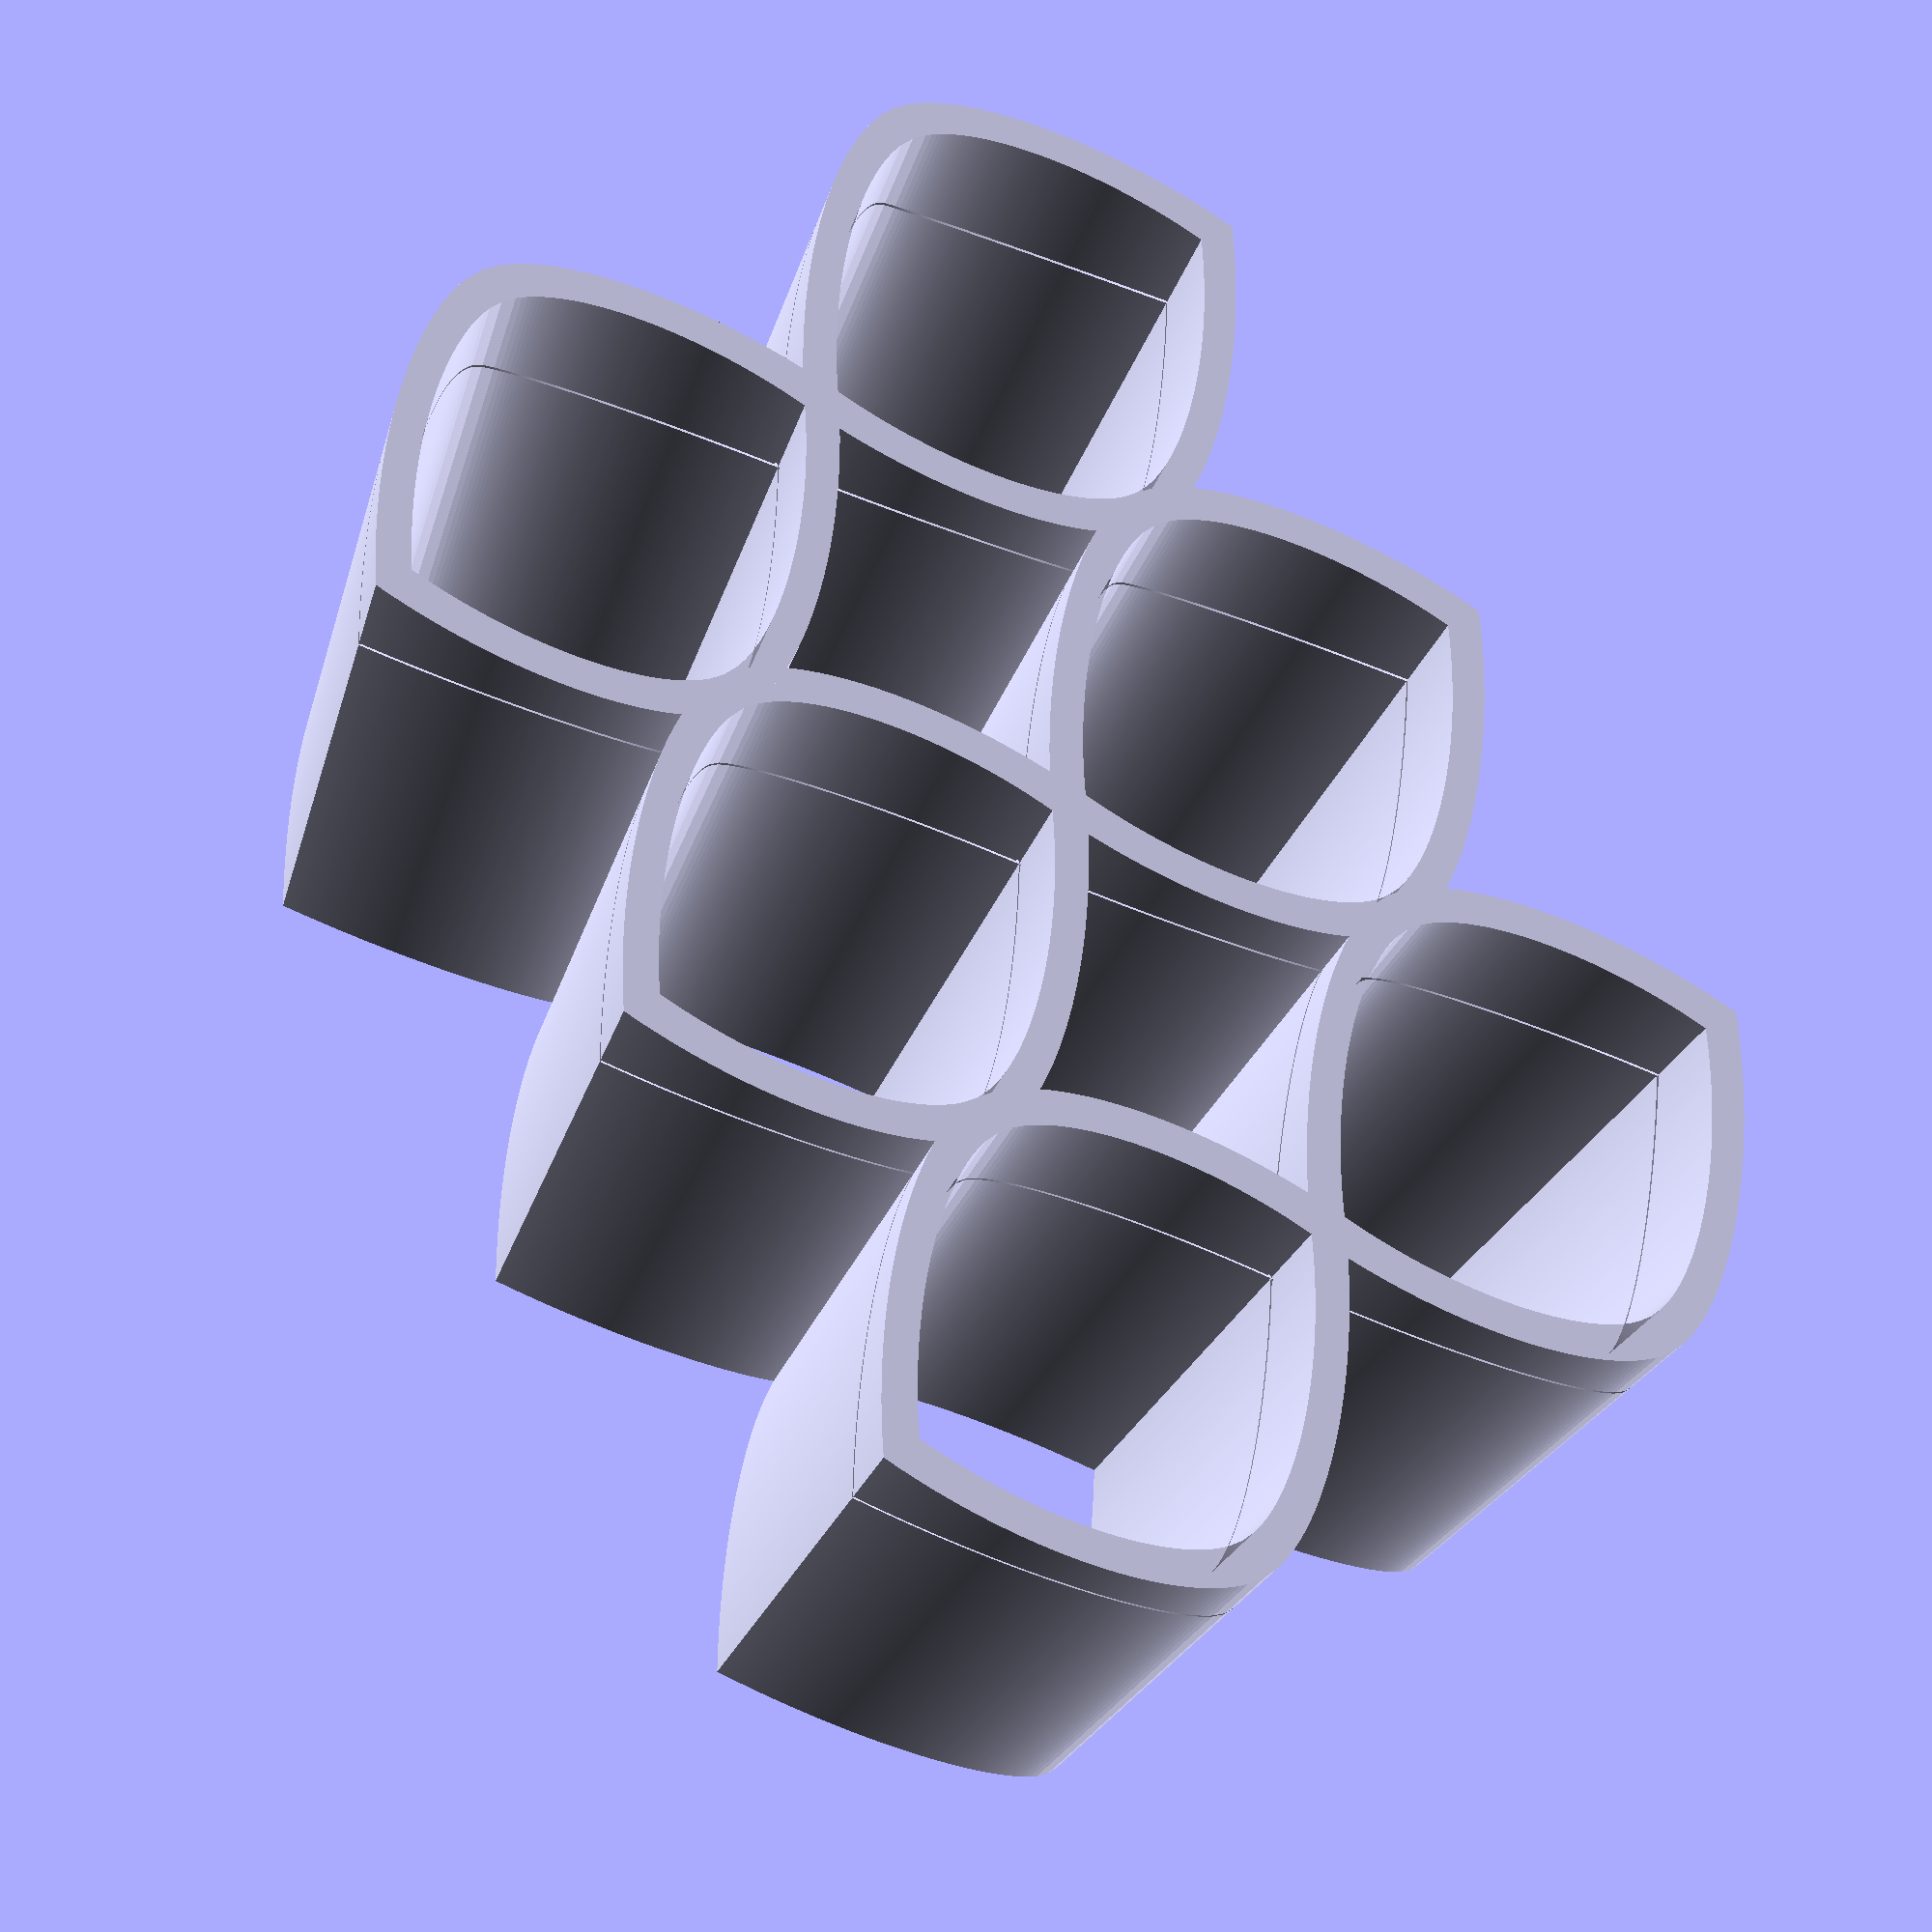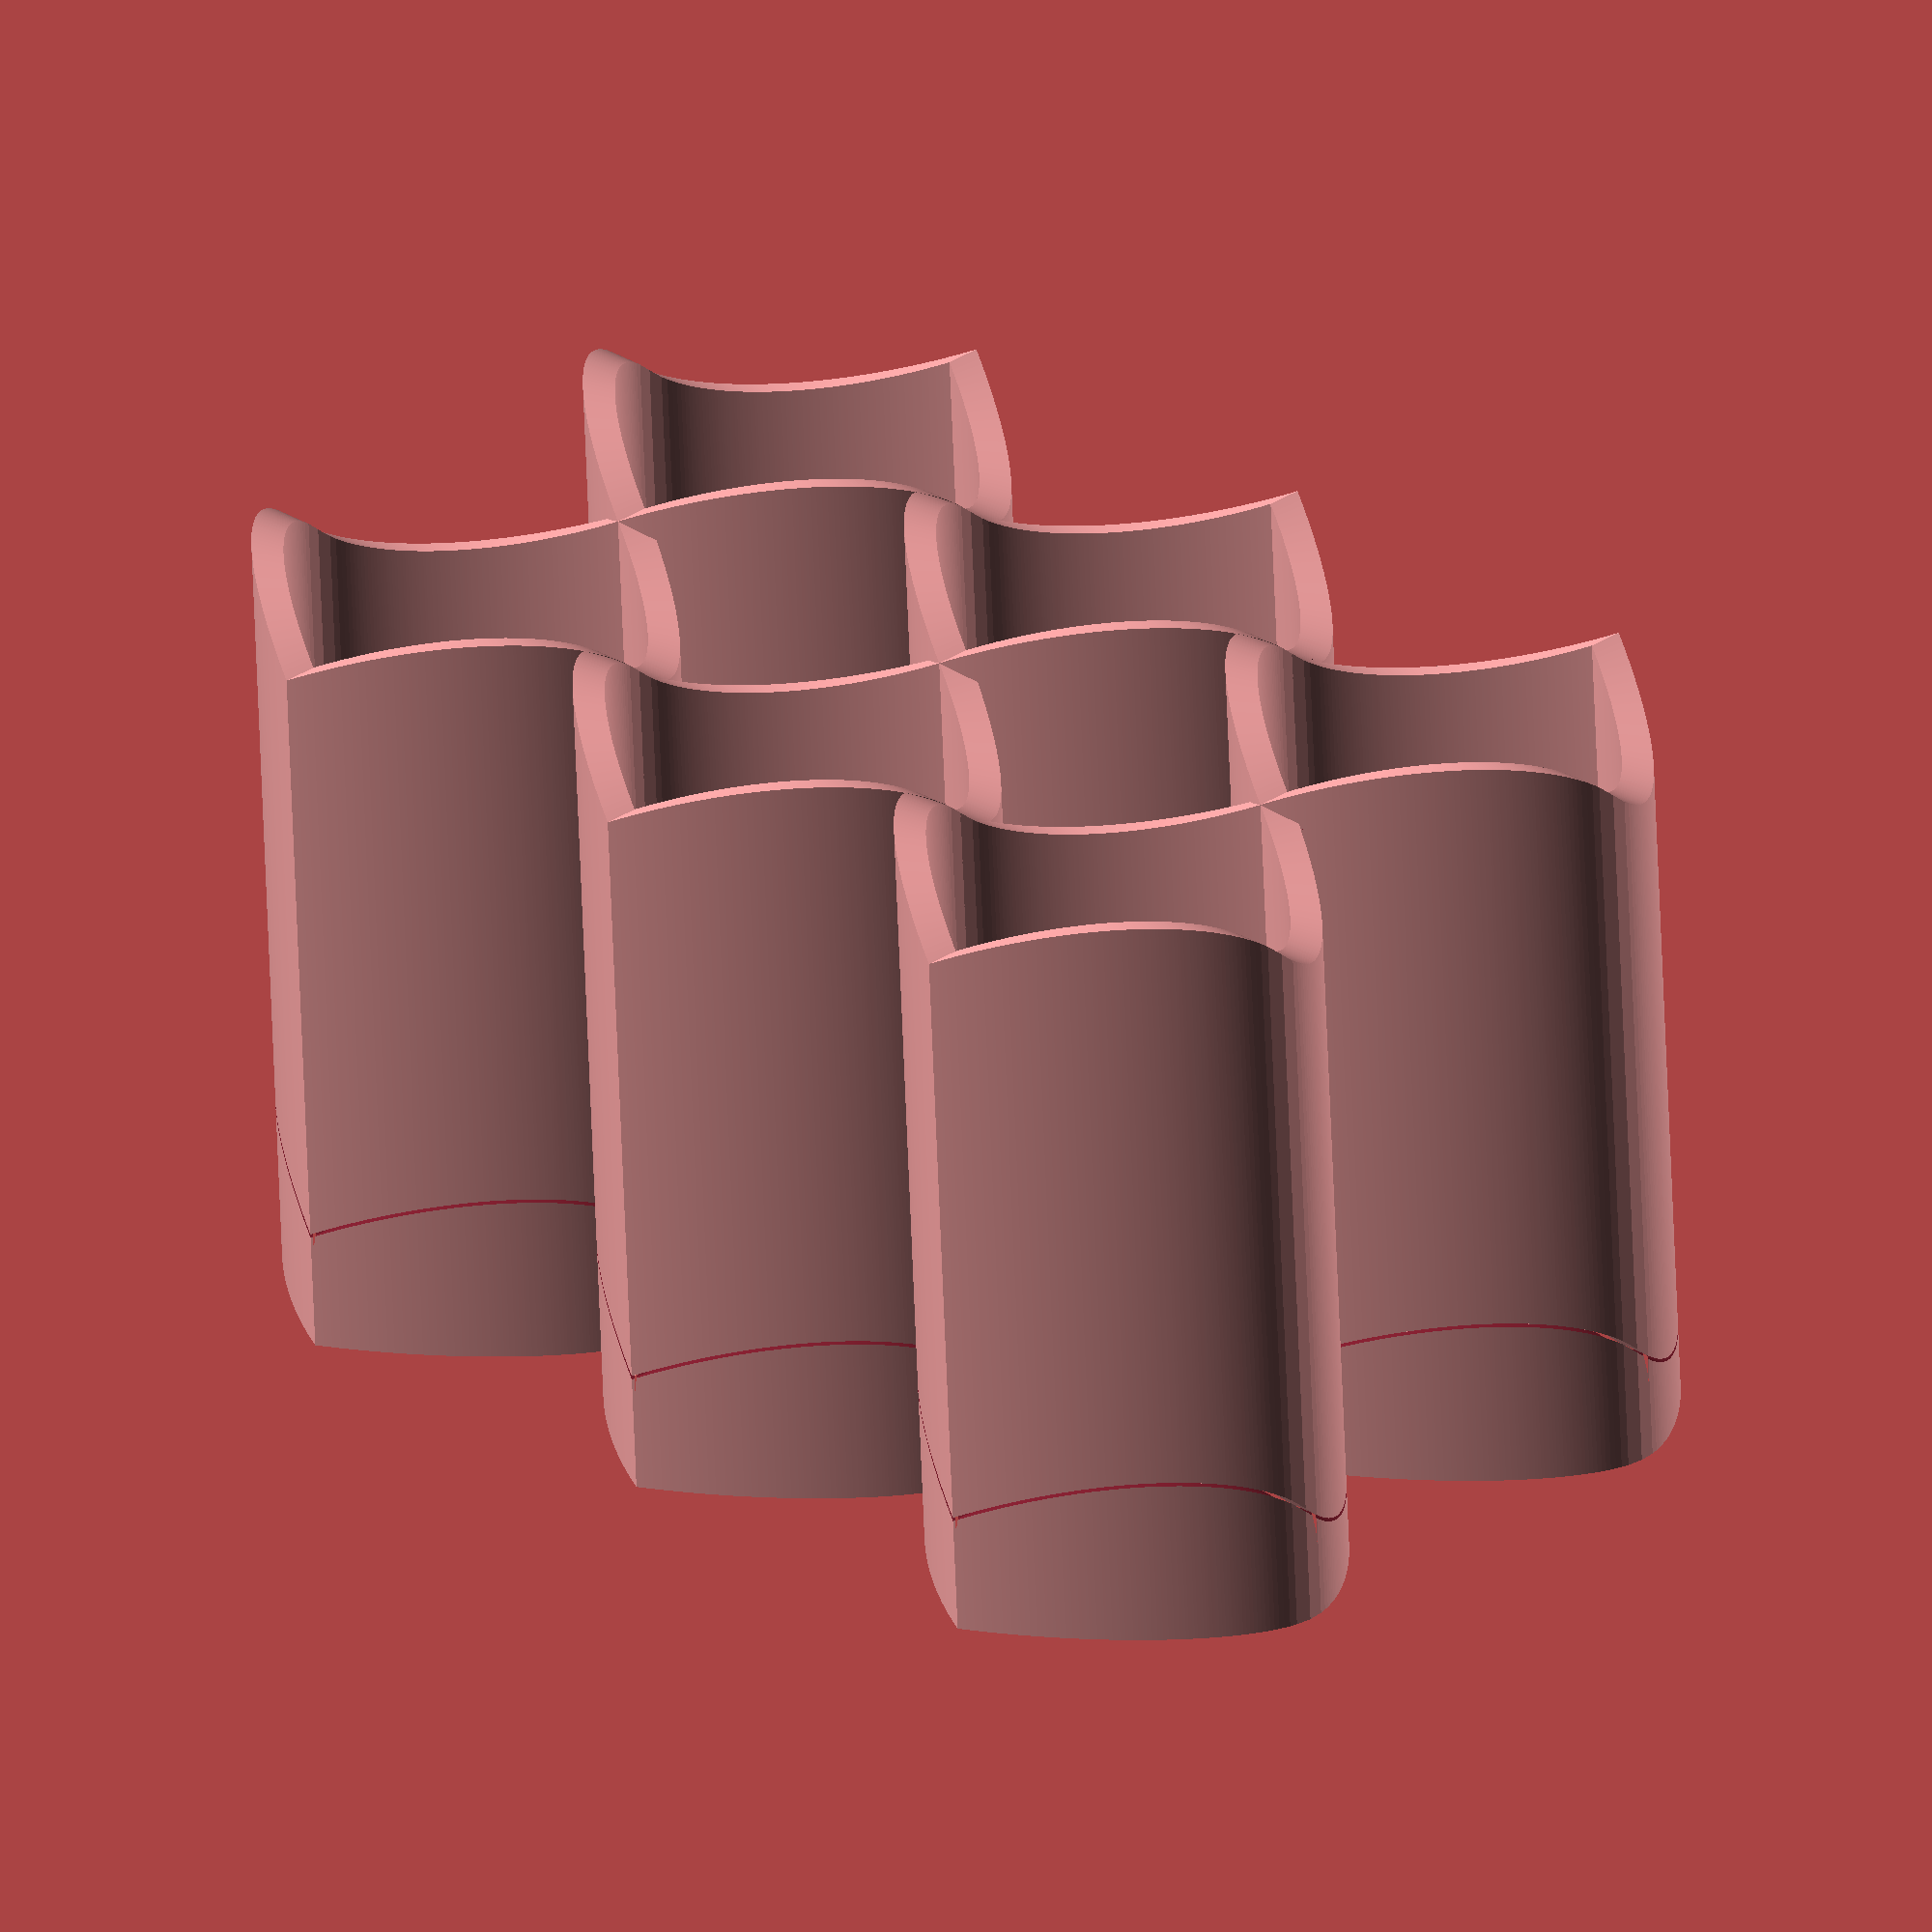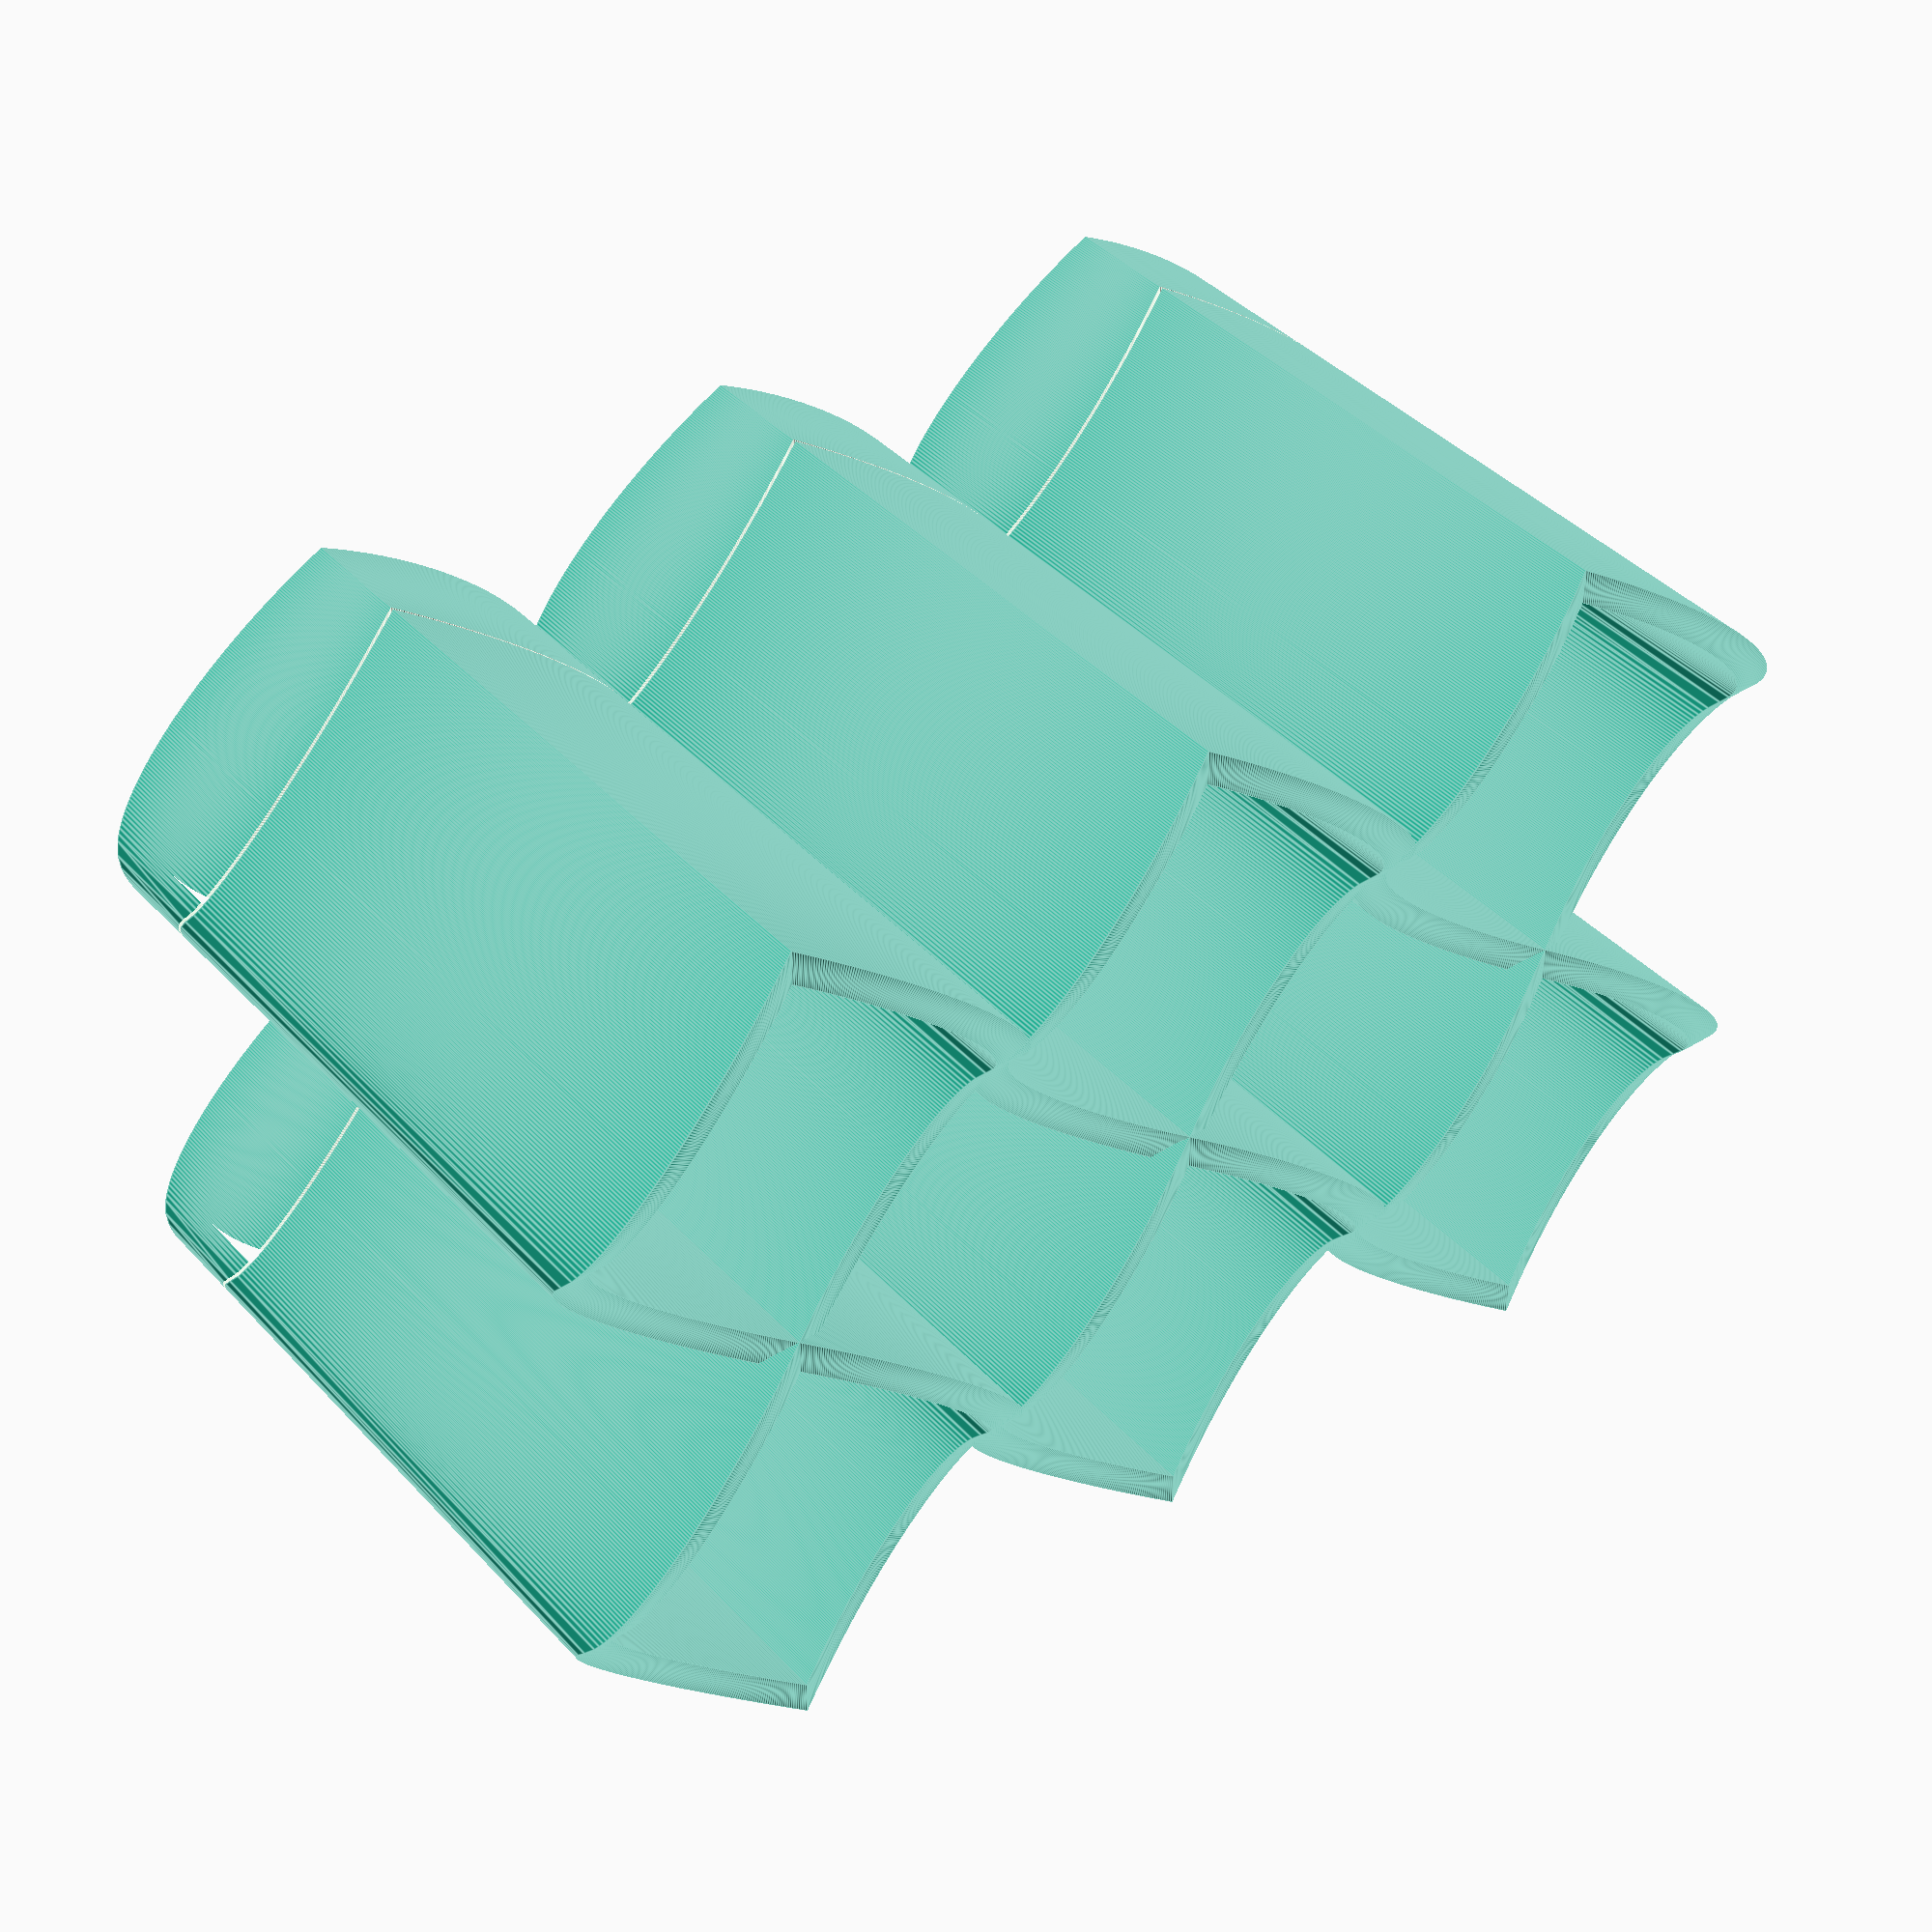
<openscad>
radius = 20;
thickness = 3;
height = 50;
detail = 500;

count_x = 3;
count_y = 2;

generate_support = true;
support_distance = 0.3;
support_height = 10;

ambicylinder_array(radius, thickness, height, detail, false, 0, count_x, count_y);
if (generate_support) {
    ambicylinder_array_support(radius, thickness, height, detail, count_x, count_y, support_distance, support_height);
}

module ambicylinder(radius, thickness, h, n, flat_bottom) {
    m = n/2;
    r = radius - thickness;
    R = radius;
    
    function x(t) = t;
    function y(t) = (1 - abs(t) + sqrt(1 - t*t))/2;
    function z(t) = (sqrt(1-t*t) - 1 + abs(t))/2;
    function t(i) = -1 + 2*i/m;
    function inc(i) = (i+1)%n;
    
    inner_top = concat(
        [for (i=[0:m-1]) [r *  x(t(i)), r *  y(t(i)), h + r *  z(t(i))]],
        [for (i=[0:m-1]) [r * -x(t(i)), r * -y(t(i)), h + r * -z(t(i))]]
    );
    inner_bottom = concat(
        [for (i=[0:m-1]) [r *  x(t(i)), r *  y(t(i)), flat_bottom ? 0 : r *  z(t(i))]],
        [for (i=[0:m-1]) [r * -x(t(i)), r * -y(t(i)), flat_bottom ? 0 : r * -z(t(i))]]
    );
    outer_top = concat(
        [for (i=[0:m-1]) [R *  x(t(i)), R *  y(t(i)), h + R *  z(t(i))]],
        [for (i=[0:m-1]) [R * -x(t(i)), R * -y(t(i)), h + R * -z(t(i))]]
    );
    outer_bottom = concat(
        [for (i=[0:m-1]) [R * x(t(i)),  R *  y(t(i)), flat_bottom ? 0 : R *  z(t(i))]],
        [for (i=[0:m-1]) [R * -x(t(i)), R * -y(t(i)), flat_bottom ? 0 : R * -z(t(i))]]
    );
    points = concat(inner_top, inner_bottom, outer_bottom, outer_top);
    faces = concat(
        [for (i=[0:n-1]) [i, inc(i), n+inc(i), n+i]], // inner
        [for (i=[0:n-1]) [n+i, n+inc(i), 2*n+inc(i), 2*n+i]], // bottom
        [for (i=[0:n-1]) [2*n+i, 2*n+inc(i), 3*n+inc(i), 3*n+i]], // outer
        [for (i=[0:n-1]) [3*n+i, 3*n+inc(i), inc(i), i]] // top
    );
    triangles = concat(
        [for (i=[0:n-1]) [i, inc(i), n+inc(i)]], // inner 1
        [for (i=[0:n-1]) [i, n+i, n+inc(i)]], // inner 2
        [for (i=[0:n-1]) [n+i, n+inc(i), 2*n+inc(i)]], // bottom 1
        [for (i=[0:n-1]) [n+i, 2*n+i, 2*n+inc(i)]], // bottom 2
        [for (i=[0:n-1]) [2*n+i, 2*n+inc(i), 3*n+inc(i)]], // outer 1
        [for (i=[0:n-1]) [2*n+i, 3*n+i, 3*n+inc(i)]], // outer 2
        [for (i=[0:n-1]) [3*n+i, 3*n+inc(i), inc(i)]], // top 1
        [for (i=[0:n-1]) [3*n+i, i, inc(i)]] // top 2
    );
    triangles2 = concat(
        [for (i=[0:n-1]) [i, inc(i), n+inc(i), n+i]], // inner
        [for (i=[0:n-1]) [n+i, n+inc(i), 2*n+inc(i)]], // bottom 1
        [for (i=[0:n-1]) [n+i, 2*n+inc(i), 2*n+i]], // bottom 2
        [for (i=[0:n-1]) [2*n+i, 2*n+inc(i), 3*n+inc(i), 3*n+i]], // outer
        [for (i=[0:n-1]) [3*n+i, 3*n+inc(i), inc(i)]], // top 1
        [for (i=[0:n-1]) [3*n+i, inc(i), i]] // top 2
    );
    
    polyhedron(points=points, faces=triangles2);
}

module ambicylinder_array(radius, thickness, height, n, flat_bottom, swelling, count_x, count_y) {
    off = 2 * radius - thickness;
    for (i=[0:count_x-1]) {
        for (j=[0:count_y-1]) {
            translate([i * off, j * off, -swelling]) {
                ambicylinder(radius + swelling, thickness + 2 * swelling, height + 2 * swelling, n, flat_bottom);
            }
        }
    }
}

module ambicylinder_array_support(radius, thickness, height, n, count_x, count_y, support_distance, support_height) {
    
    difference() {
        translate([0, 0, -support_height]) {
            ambicylinder_array(radius, thickness, support_height, n, true, 0, count_x, count_y);
        }
        ambicylinder_array(radius, thickness, height, n, false, support_distance, count_x, count_y);
    }
}

</openscad>
<views>
elev=202.9 azim=121.2 roll=13.8 proj=p view=wireframe
elev=62.6 azim=225.9 roll=2.2 proj=o view=wireframe
elev=319.9 azim=0.5 roll=322.2 proj=p view=edges
</views>
